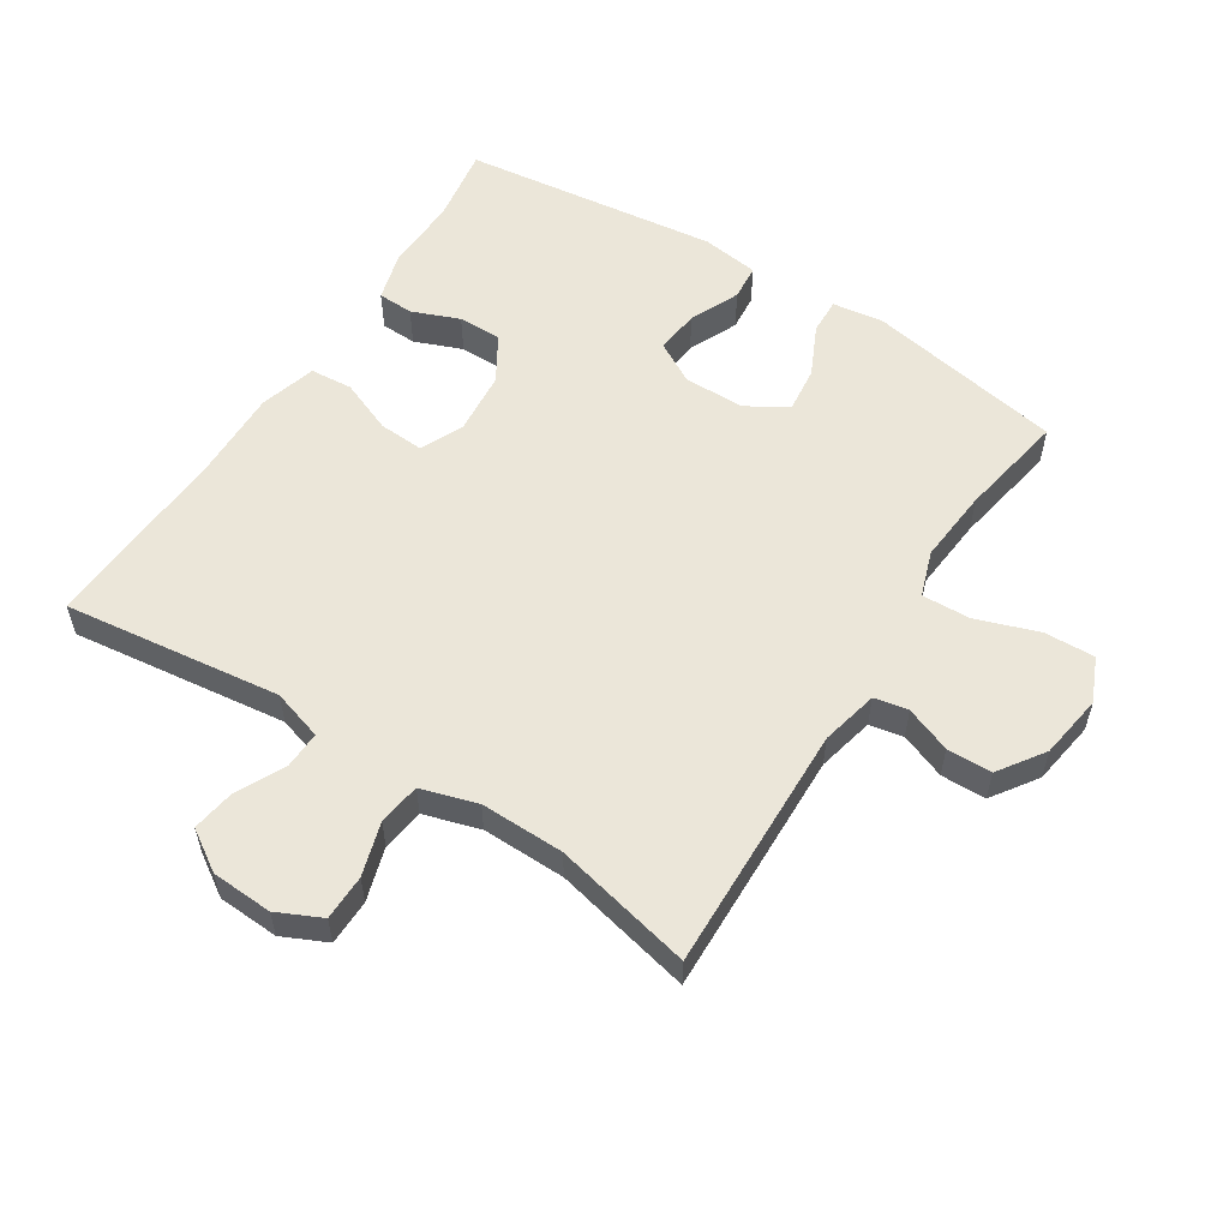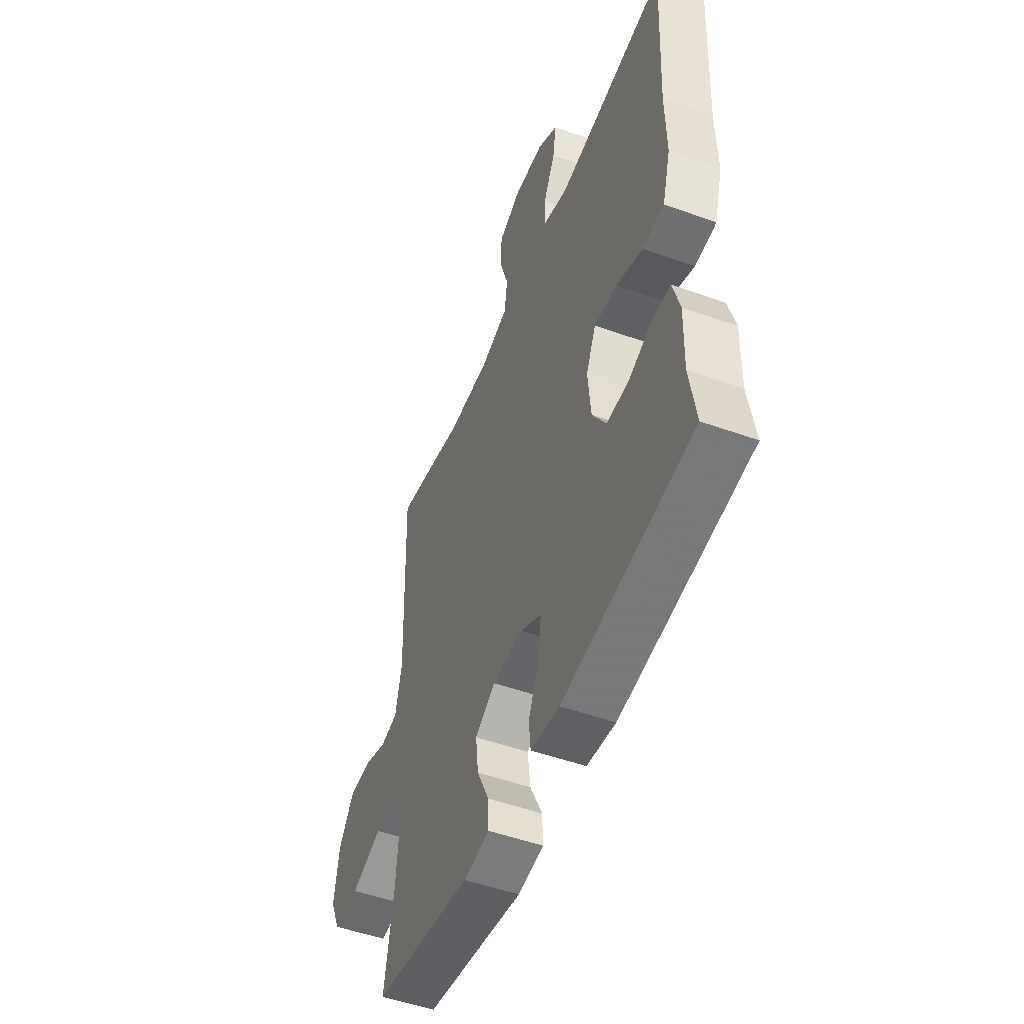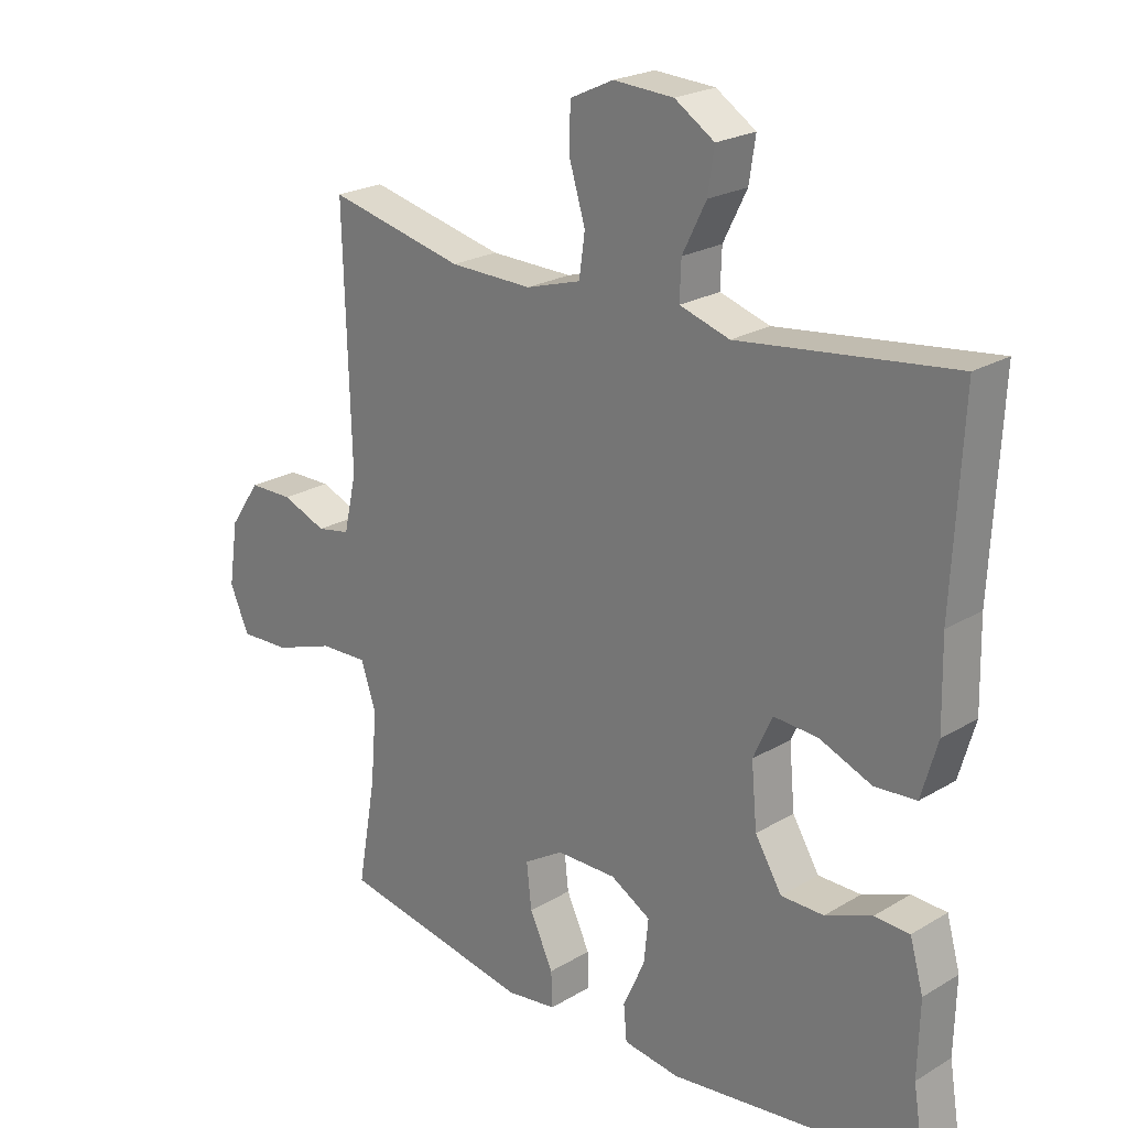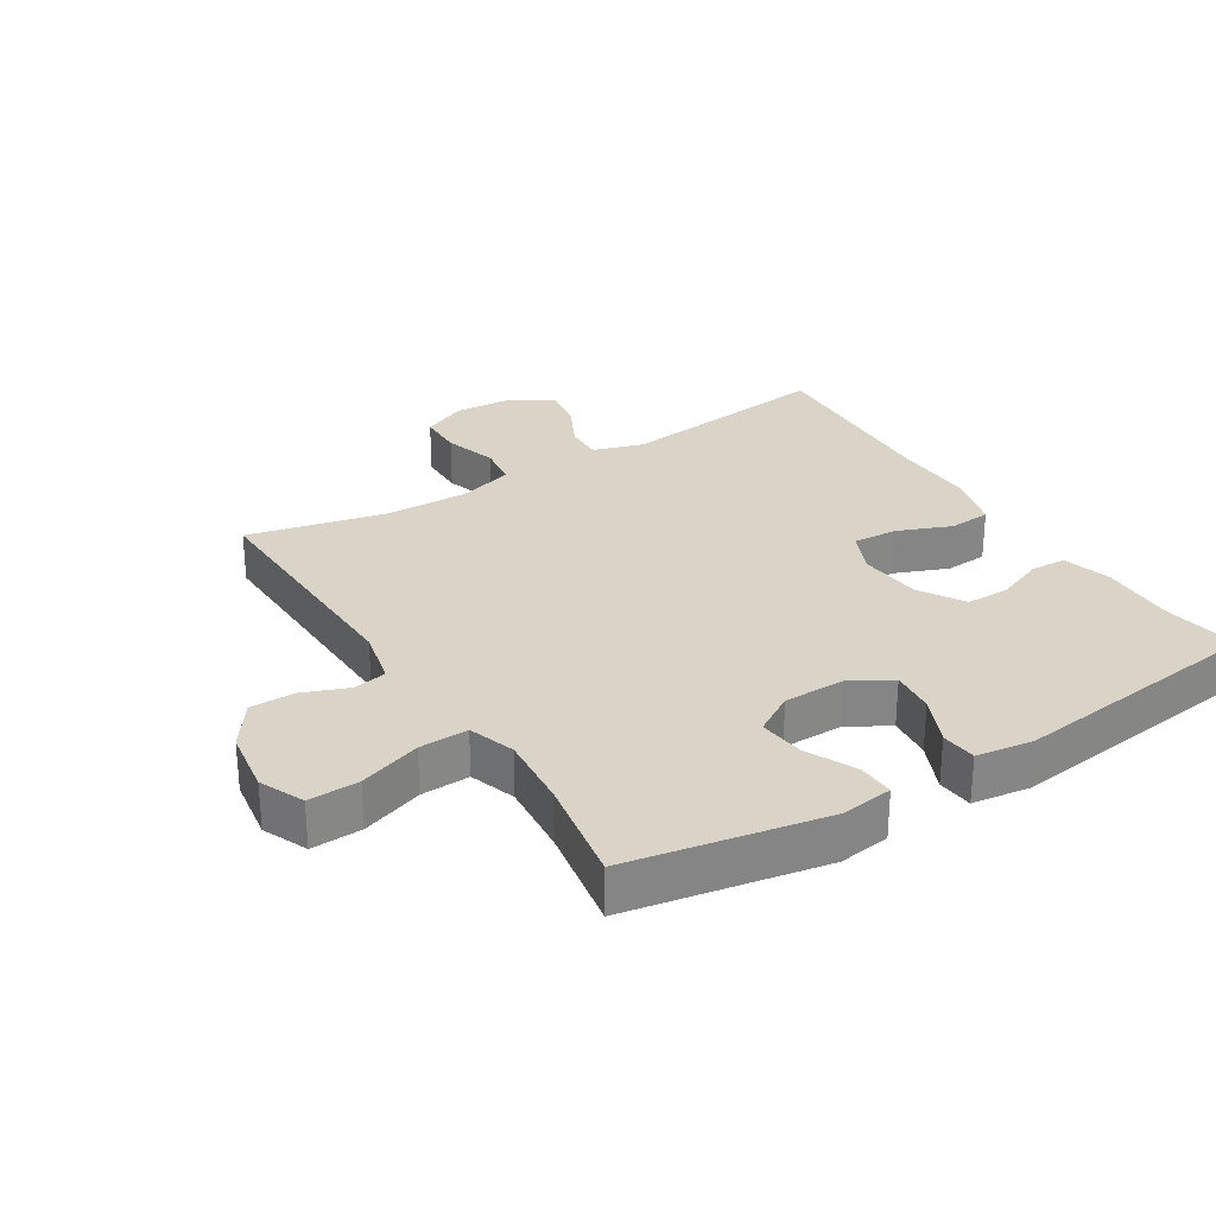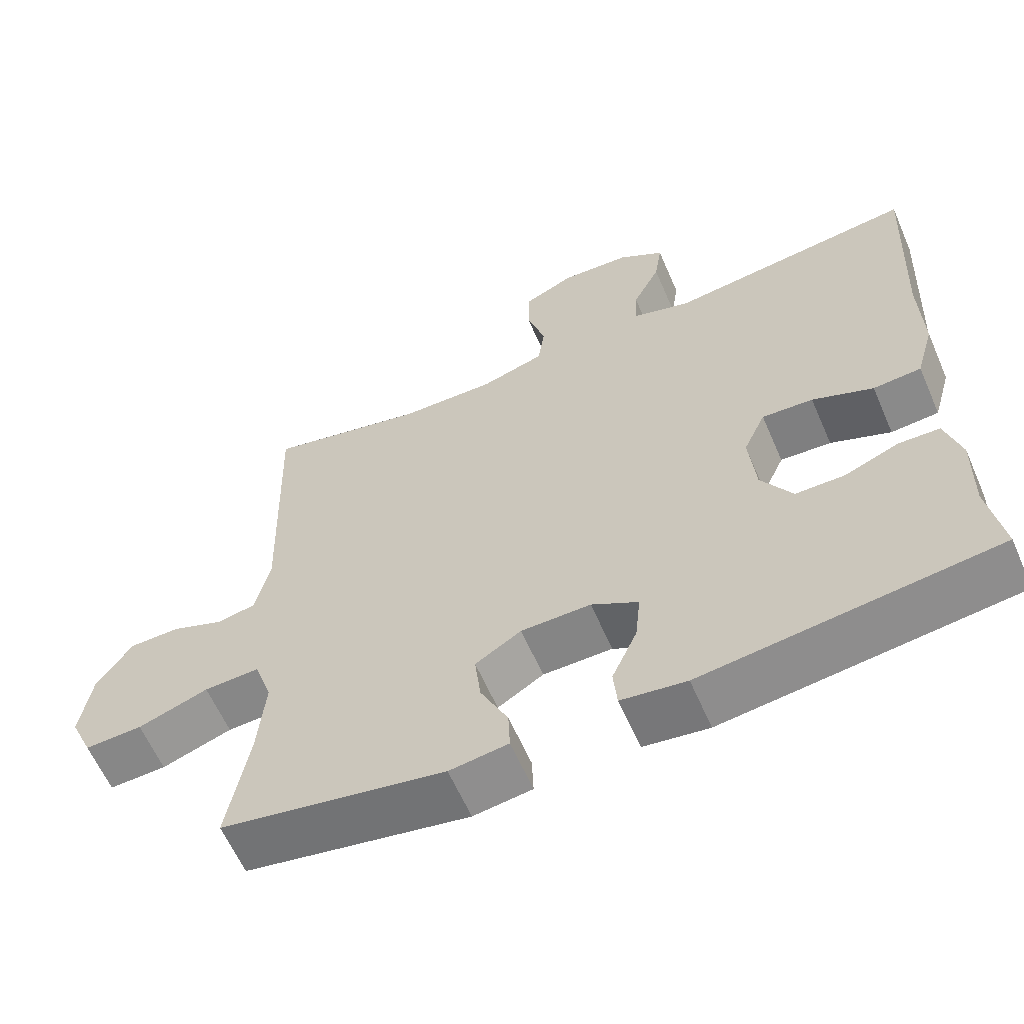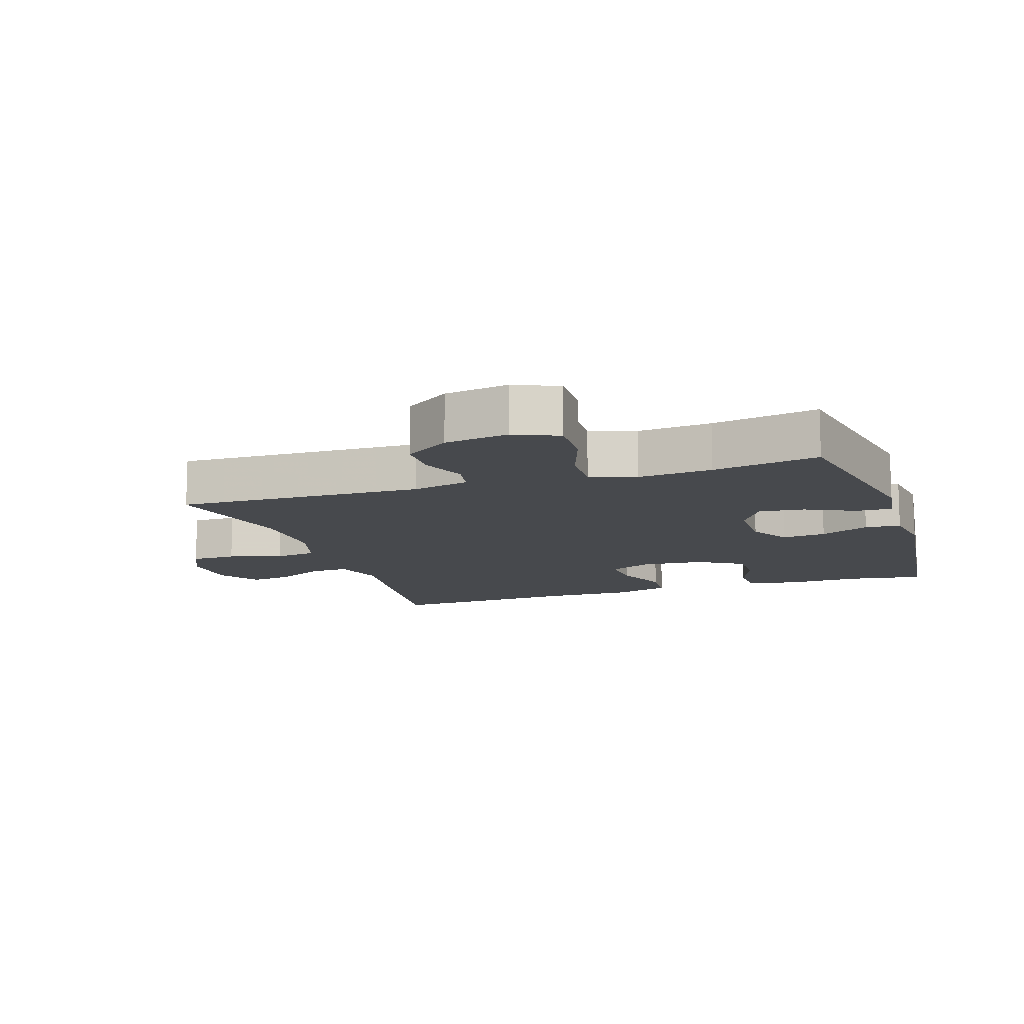
<metadata>
{"format":"obj","ext":"obj","renderer":"f3d","projection":"perspective","resolution":1024,"background":"white","views":[{"elev":56.3,"azim":32.6,"up":"+Y"},{"elev":-50.8,"azim":-111.4,"up":"+Z"},{"elev":22.8,"azim":-135.5,"up":"+Z"},{"elev":28.5,"azim":148.1,"up":"+Y"},{"elev":-61.4,"azim":-156.5,"up":"+Z"},{"elev":-12.1,"azim":108.5,"up":"+Y"}]}
</metadata>
<code>
v 0.5 0.07 -0.5
v 0.198 0.07 -0.555
v 0.119 0.07 -0.544
v 0.121 0.07 -0.489
v 0.158 0.07 -0.411
v 0.166 0.07 -0.341
v 0.104 0.07 -0.303
v 0.01 0.07 -0.302
v -0.053 0.07 -0.338
v -0.046 0.07 -0.406
v -0.012 0.07 -0.482
v -0.017 0.07 -0.537
v -0.105 0.07 -0.549
v -0.5 0.07 -0.5
v -0.481 0.07 -0.383
v -0.484 0.07 -0.267
v -0.463 0.07 -0.192
v -0.408 0.07 -0.19
v -0.335 0.07 -0.219
v -0.268 0.07 -0.219
v -0.226 0.07 -0.15
v -0.217 0.07 -0.053
v -0.247 0.07 0.013
v -0.316 0.07 0.009
v -0.398 0.07 -0.024
v -0.463 0.07 -0.019
v -0.488 0.07 0.068
v -0.485 0.07 0.2
v -0.5 0.07 0.5
v -0.166 0.07 0.458
v -0.088 0.07 0.482
v -0.09 0.07 0.54
v -0.127 0.07 0.614
v -0.137 0.07 0.68
v -0.075 0.07 0.72
v 0.019 0.07 0.725
v 0.087 0.07 0.693
v 0.088 0.07 0.623
v 0.063 0.07 0.541
v 0.072 0.07 0.476
v 0.158 0.07 0.45
v 0.287 0.07 0.452
v 0.5 0.07 0.5
v 0.489 0.07 0.119
v 0.509 0.07 0.031
v 0.561 0.07 0.021
v 0.631 0.07 0.048
v 0.7 0.07 0.047
v 0.748 0.07 -0.023
v 0.763 0.07 -0.122
v 0.733 0.07 -0.19
v 0.655 0.07 -0.187
v 0.56 0.07 -0.154
v 0.485 0.07 -0.151
v 0.461 0.07 -0.222
v 0.471 0.07 -0.336
v 0.5 0 -0.5
v 0.198 0 -0.555
v 0.119 0 -0.544
v 0.121 0 -0.489
v 0.158 0 -0.411
v 0.166 0 -0.341
v 0.104 0 -0.303
v 0.01 0 -0.302
v -0.053 0 -0.338
v -0.046 0 -0.406
v -0.012 0 -0.482
v -0.017 0 -0.537
v -0.105 0 -0.549
v -0.5 0 -0.5
v -0.481 0 -0.383
v -0.484 0 -0.267
v -0.463 0 -0.192
v -0.408 0 -0.19
v -0.335 0 -0.219
v -0.268 0 -0.219
v -0.226 0 -0.15
v -0.217 0 -0.053
v -0.247 0 0.013
v -0.316 0 0.009
v -0.398 0 -0.024
v -0.463 0 -0.019
v -0.488 0 0.068
v -0.485 0 0.2
v -0.5 0 0.5
v -0.166 0 0.458
v -0.088 0 0.482
v -0.09 0 0.54
v -0.127 0 0.614
v -0.137 0 0.68
v -0.075 0 0.72
v 0.019 0 0.725
v 0.087 0 0.693
v 0.088 0 0.623
v 0.063 0 0.541
v 0.072 0 0.476
v 0.158 0 0.45
v 0.287 0 0.452
v 0.5 0 0.5
v 0.489 0 0.119
v 0.509 0 0.031
v 0.561 0 0.021
v 0.631 0 0.048
v 0.7 0 0.047
v 0.748 0 -0.023
v 0.763 0 -0.122
v 0.733 0 -0.19
v 0.655 0 -0.187
v 0.56 0 -0.154
v 0.485 0 -0.151
v 0.461 0 -0.222
v 0.471 0 -0.336
f 50 51 52 53
f 50 53 54
f 49 50 54
f 46 47 48 49
f 45 46 49 54
f 44 45 54 55
f 42 43 44 55
f 36 37 38 39
f 36 39 40
f 35 36 40
f 32 33 34 35
f 31 32 35 40
f 30 31 40 41
f 28 29 30
f 27 28 30 41
f 24 25 26 27
f 23 24 27 41
f 16 17 18 19
f 15 16 19 20
f 14 15 20
f 13 14 20
f 10 11 12 13
f 9 10 13 20
f 8 9 20 21
f 2 3 4 5
f 56 1 2 5
f 56 5 6
f 55 56 6 7
f 22 23 41 42
f 21 22 42 55
f 7 8 21 55
f 109 108 107 106
f 110 109 106
f 110 106 105
f 105 104 103 102
f 110 105 102 101
f 111 110 101 100
f 111 100 99 98
f 95 94 93 92
f 96 95 92
f 96 92 91
f 91 90 89 88
f 96 91 88 87
f 97 96 87 86
f 86 85 84
f 97 86 84 83
f 83 82 81 80
f 97 83 80 79
f 75 74 73 72
f 76 75 72 71
f 76 71 70
f 76 70 69
f 69 68 67 66
f 76 69 66 65
f 77 76 65 64
f 61 60 59 58
f 61 58 57 112
f 62 61 112
f 63 62 112 111
f 98 97 79 78
f 111 98 78 77
f 111 77 64 63
f 1 57 58 2
f 2 58 59 3
f 3 59 60 4
f 4 60 61 5
f 5 61 62 6
f 6 62 63 7
f 7 63 64 8
f 8 64 65 9
f 9 65 66 10
f 10 66 67 11
f 11 67 68 12
f 12 68 69 13
f 13 69 70 14
f 14 70 71 15
f 15 71 72 16
f 16 72 73 17
f 17 73 74 18
f 18 74 75 19
f 19 75 76 20
f 20 76 77 21
f 21 77 78 22
f 22 78 79 23
f 23 79 80 24
f 24 80 81 25
f 25 81 82 26
f 26 82 83 27
f 27 83 84 28
f 28 84 85 29
f 29 85 86 30
f 30 86 87 31
f 31 87 88 32
f 32 88 89 33
f 33 89 90 34
f 34 90 91 35
f 35 91 92 36
f 36 92 93 37
f 37 93 94 38
f 38 94 95 39
f 39 95 96 40
f 40 96 97 41
f 41 97 98 42
f 42 98 99 43
f 43 99 100 44
f 44 100 101 45
f 45 101 102 46
f 46 102 103 47
f 47 103 104 48
f 48 104 105 49
f 49 105 106 50
f 50 106 107 51
f 51 107 108 52
f 52 108 109 53
f 53 109 110 54
f 54 110 111 55
f 55 111 112 56
f 56 112 57 1

</code>
